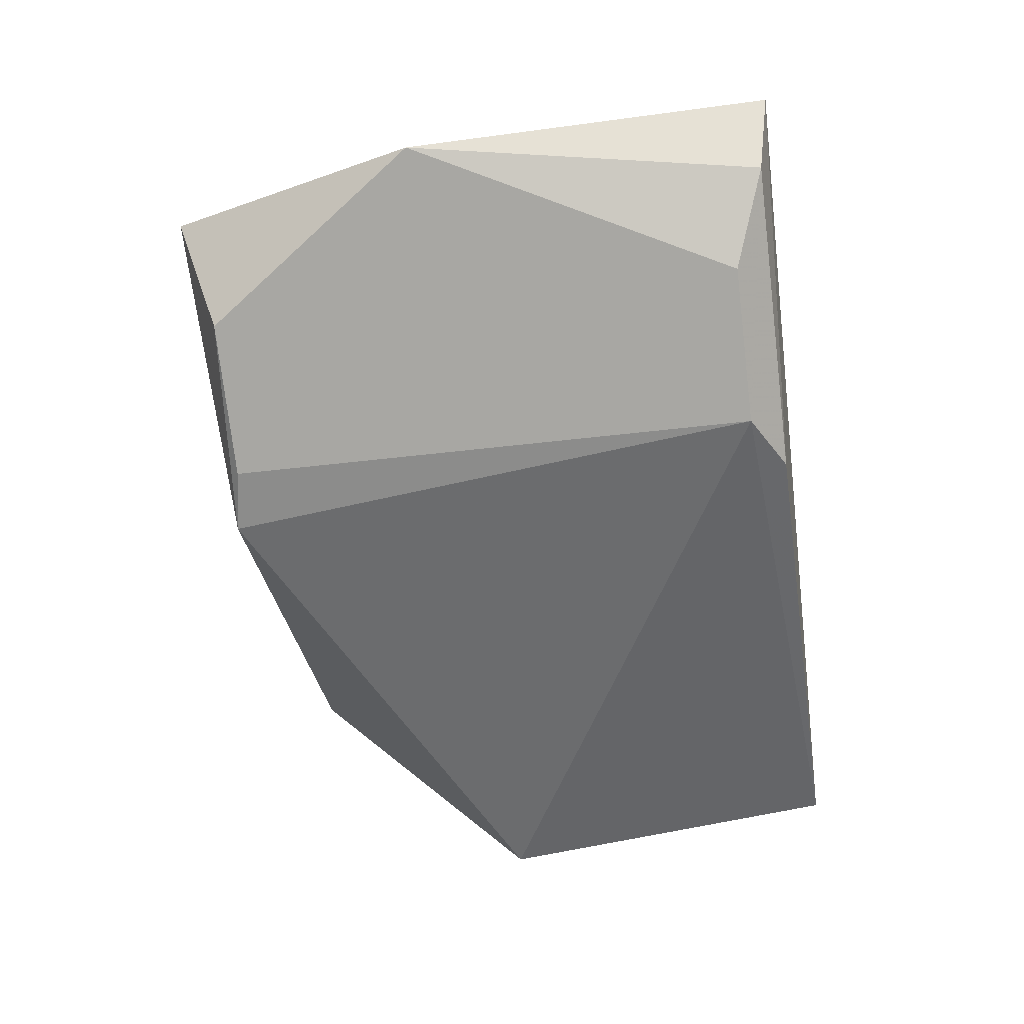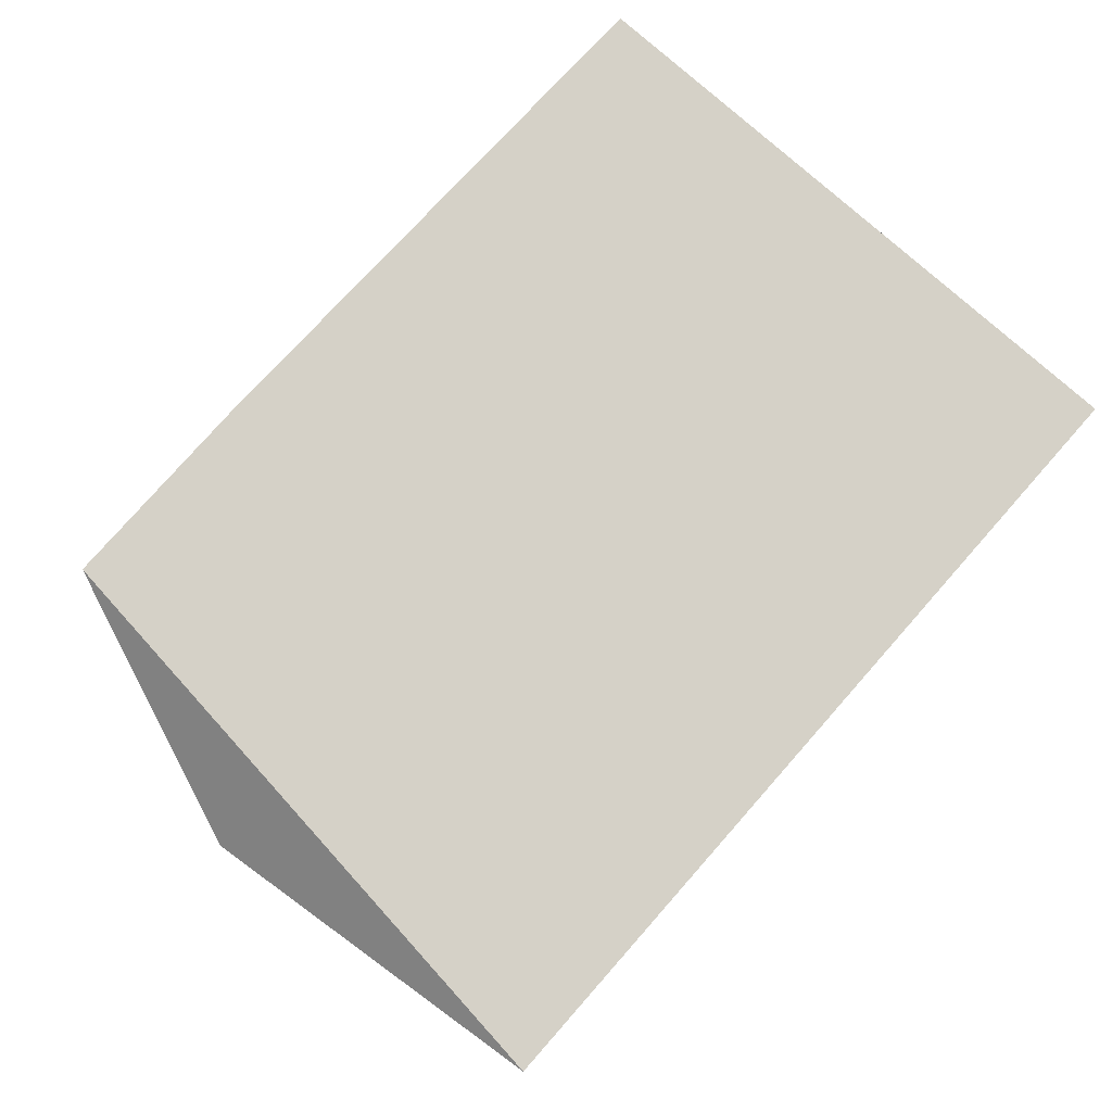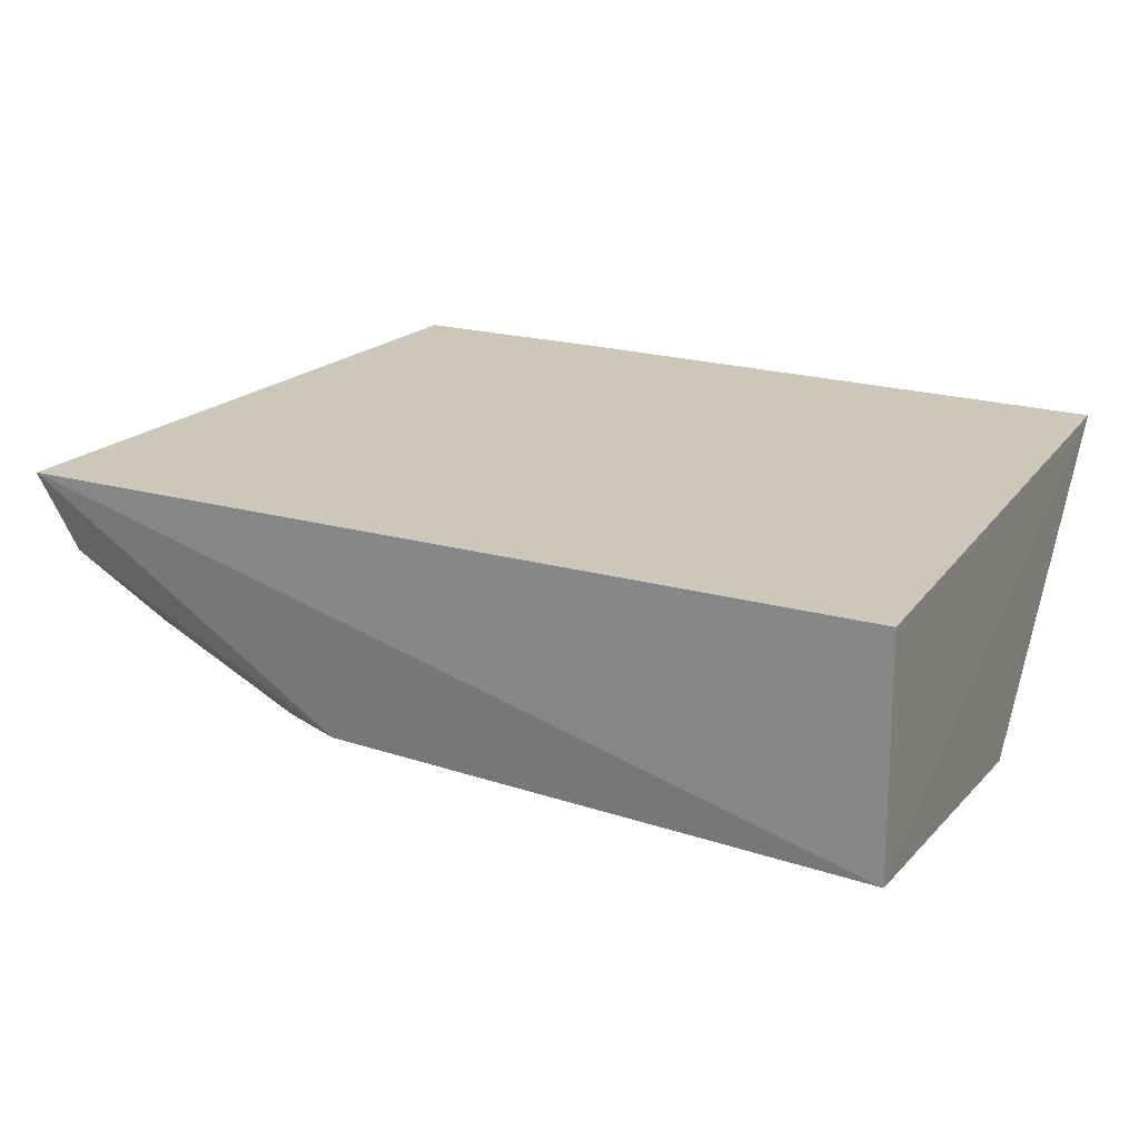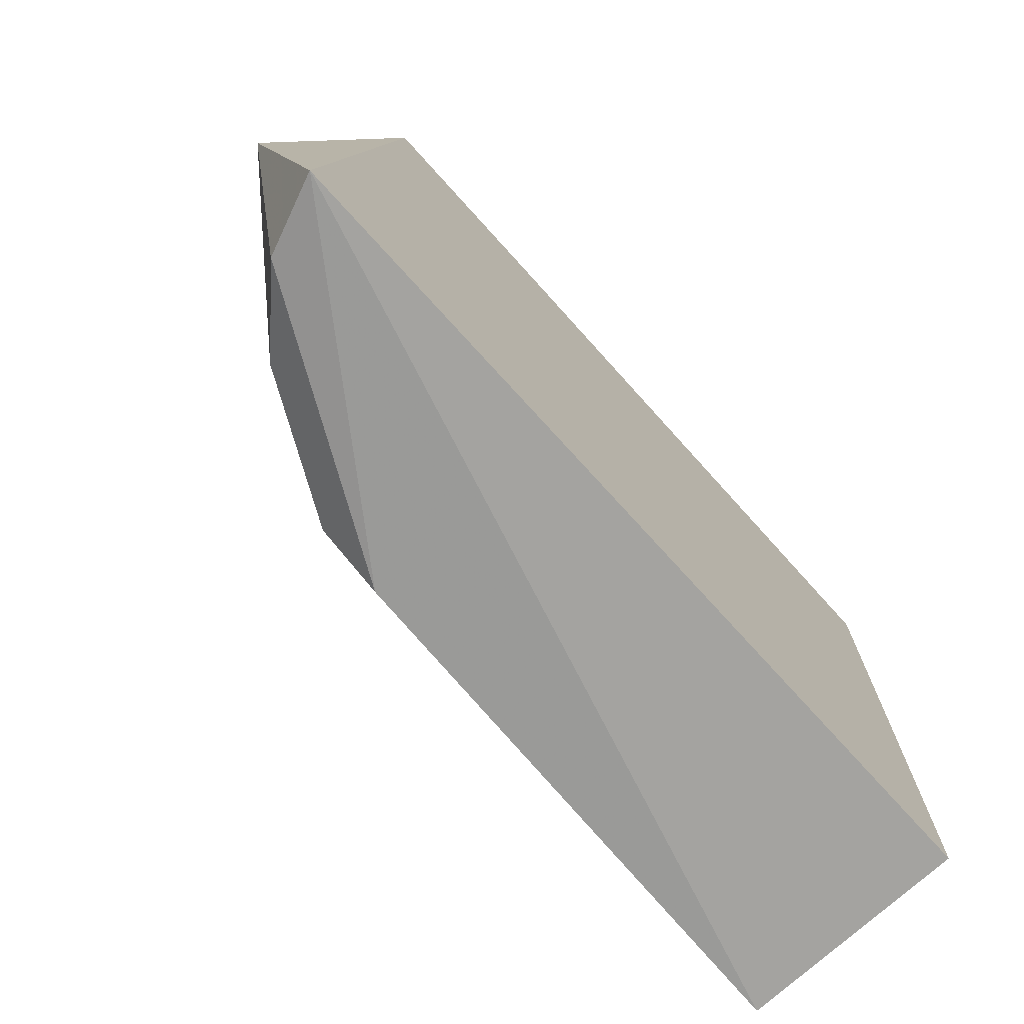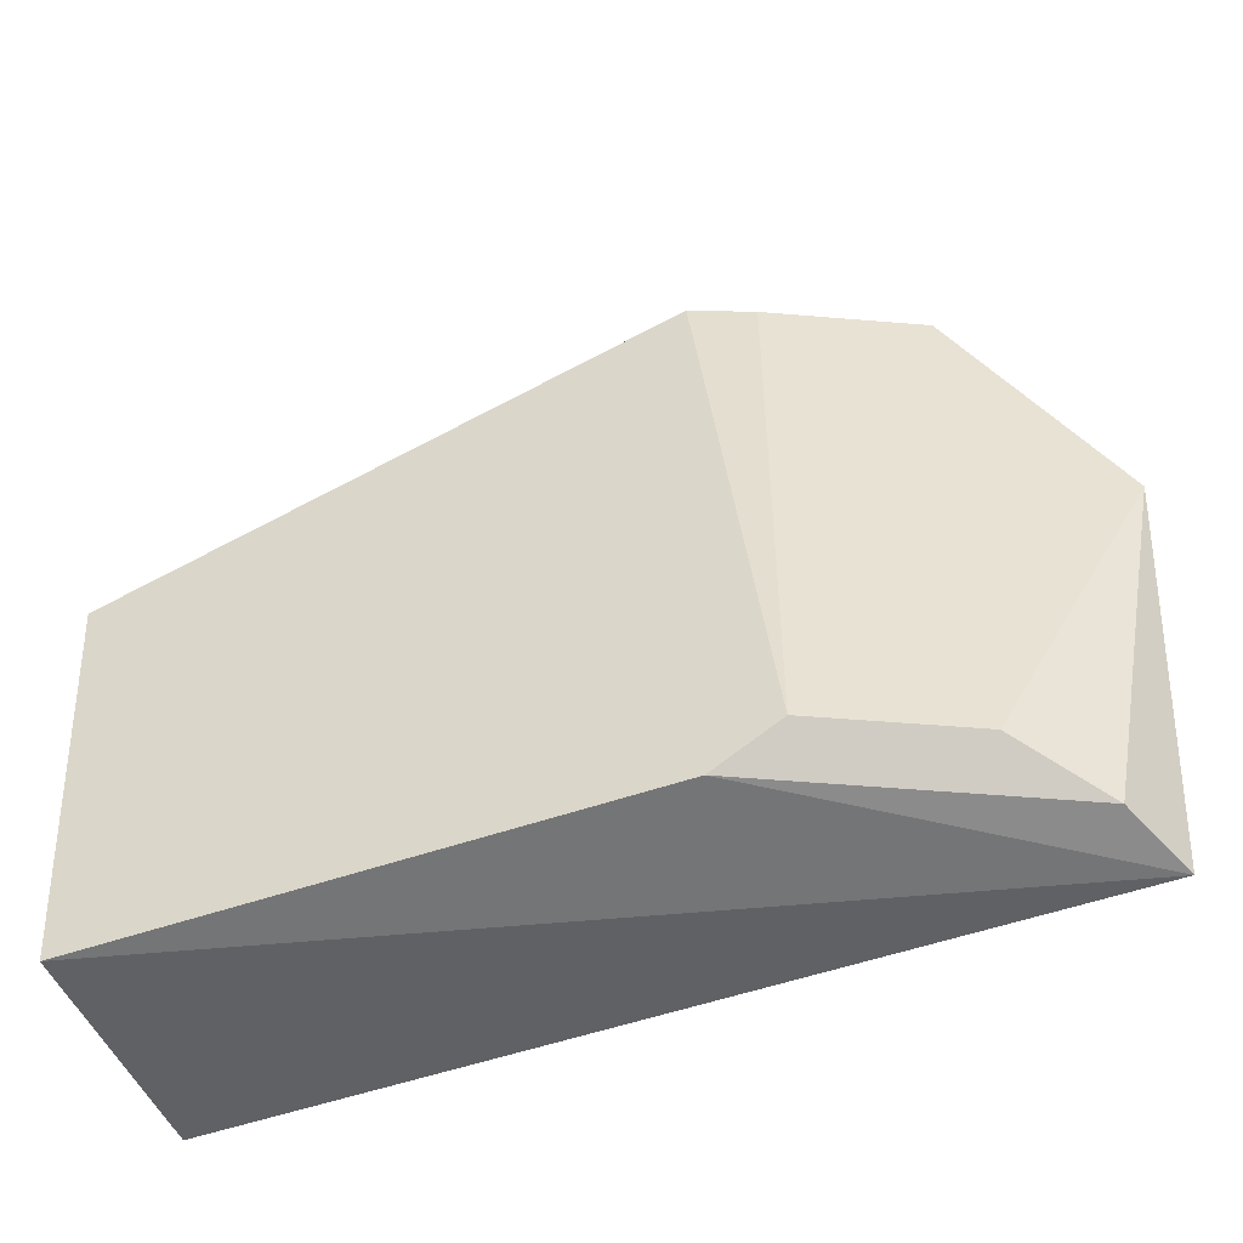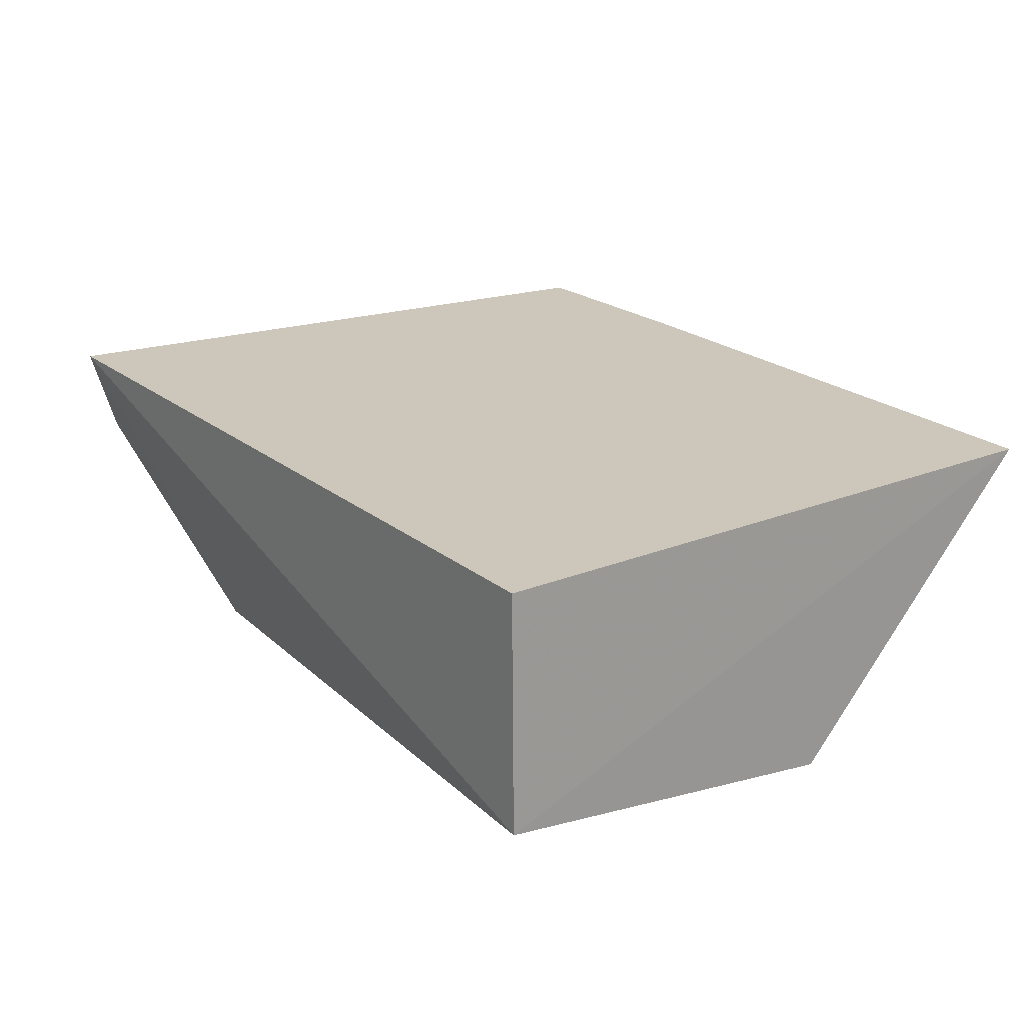
<metadata>
{"format":"obj","ext":"obj","renderer":"f3d","projection":"perspective","resolution":1024,"background":"white","views":[{"elev":-48.6,"azim":97.6,"up":"+Y"},{"elev":79.2,"azim":131.5,"up":"+Y"},{"elev":21.4,"azim":-153.7,"up":"+Y"},{"elev":-72.9,"azim":132.1,"up":"+Z"},{"elev":-50.3,"azim":21.4,"up":"+Z"},{"elev":21.4,"azim":-125.7,"up":"+Y"}]}
</metadata>
<code>
v 0.2606 -0.3421 0.06071
v 0.3258 -0.2909 -0.06799
v 0.3106 -0.2909 0.06838
v 0.1439 -0.2909 0.06534
v 0.1434 -0.3407 -0.06799
v 0.2652 -0.2909 0.06838
v 0.3343 -0.308 0.01053
v 0.2737 -0.3384 -0.05776
v 0.1439 -0.3509 0.01053
v 0.1439 -0.2909 -0.06799
v 0.304 -0.3232 0.05816
v 0.2593 -0.3375 -0.06503
v 0.304 -0.3232 -0.05776
v 0.2737 -0.3384 0.05816
v 0.3189 -0.3075 -0.06511
f 3 2 4
f 6 1 3
f 6 3 4
f 6 4 1
f 7 2 3
f 9 1 4
f 9 4 5
f 9 8 1
f 9 5 8
f 10 5 4
f 10 4 2
f 10 2 5
f 11 7 3
f 11 3 1
f 12 8 5
f 12 5 2
f 13 7 8
f 14 11 1
f 14 1 8
f 14 8 7
f 14 7 11
f 15 2 7
f 15 7 13
f 15 12 2
f 15 13 8
f 15 8 12

</code>
